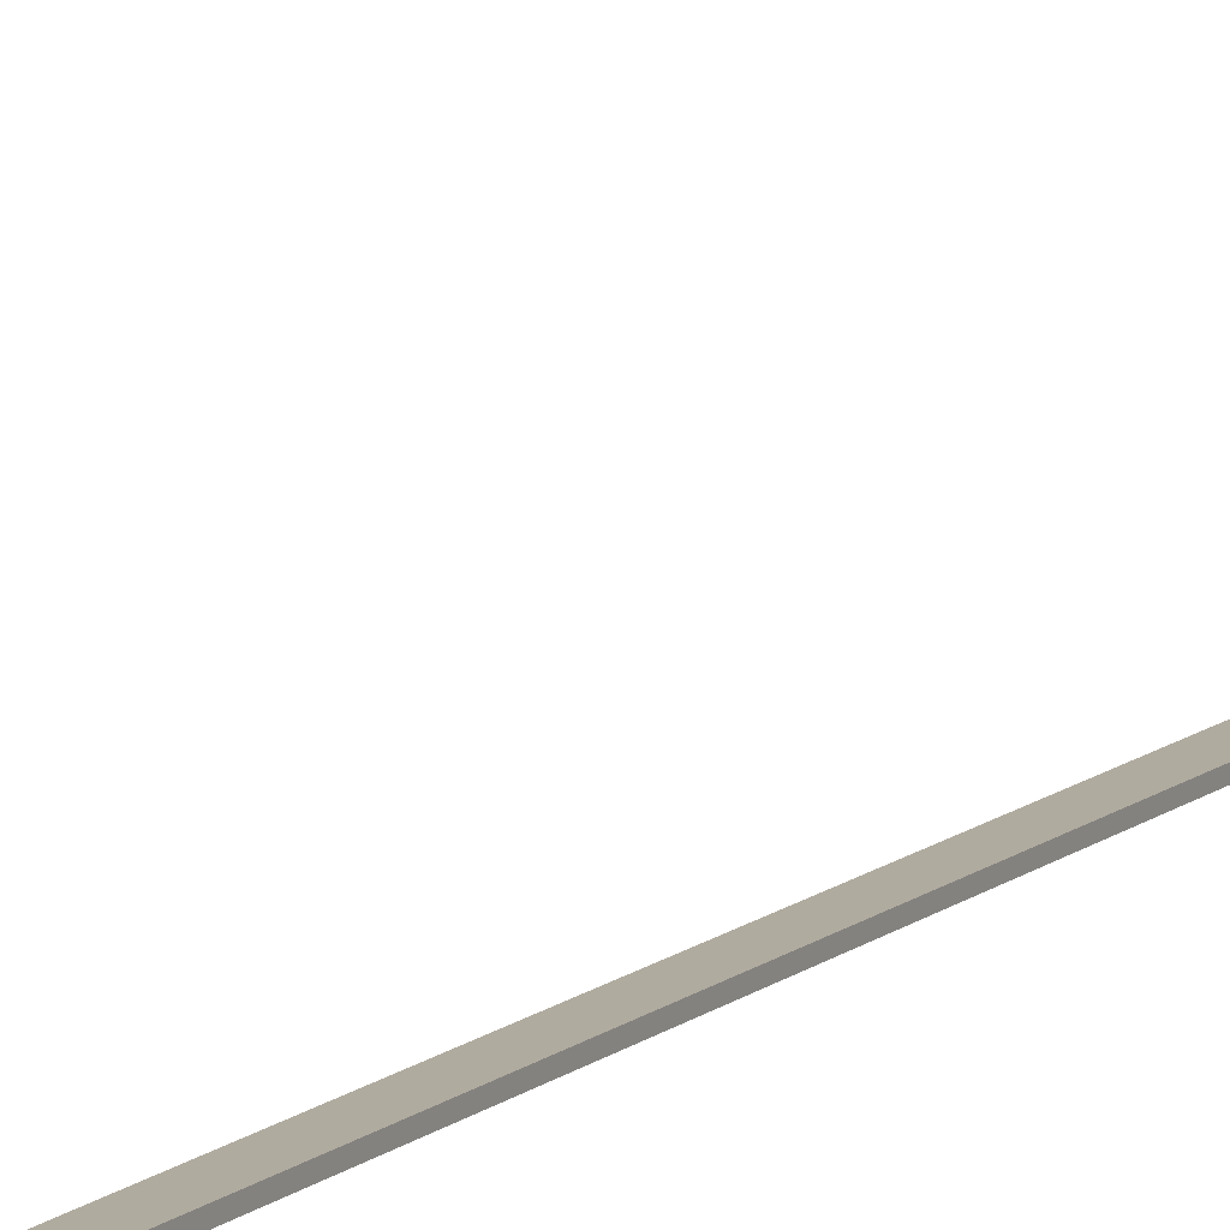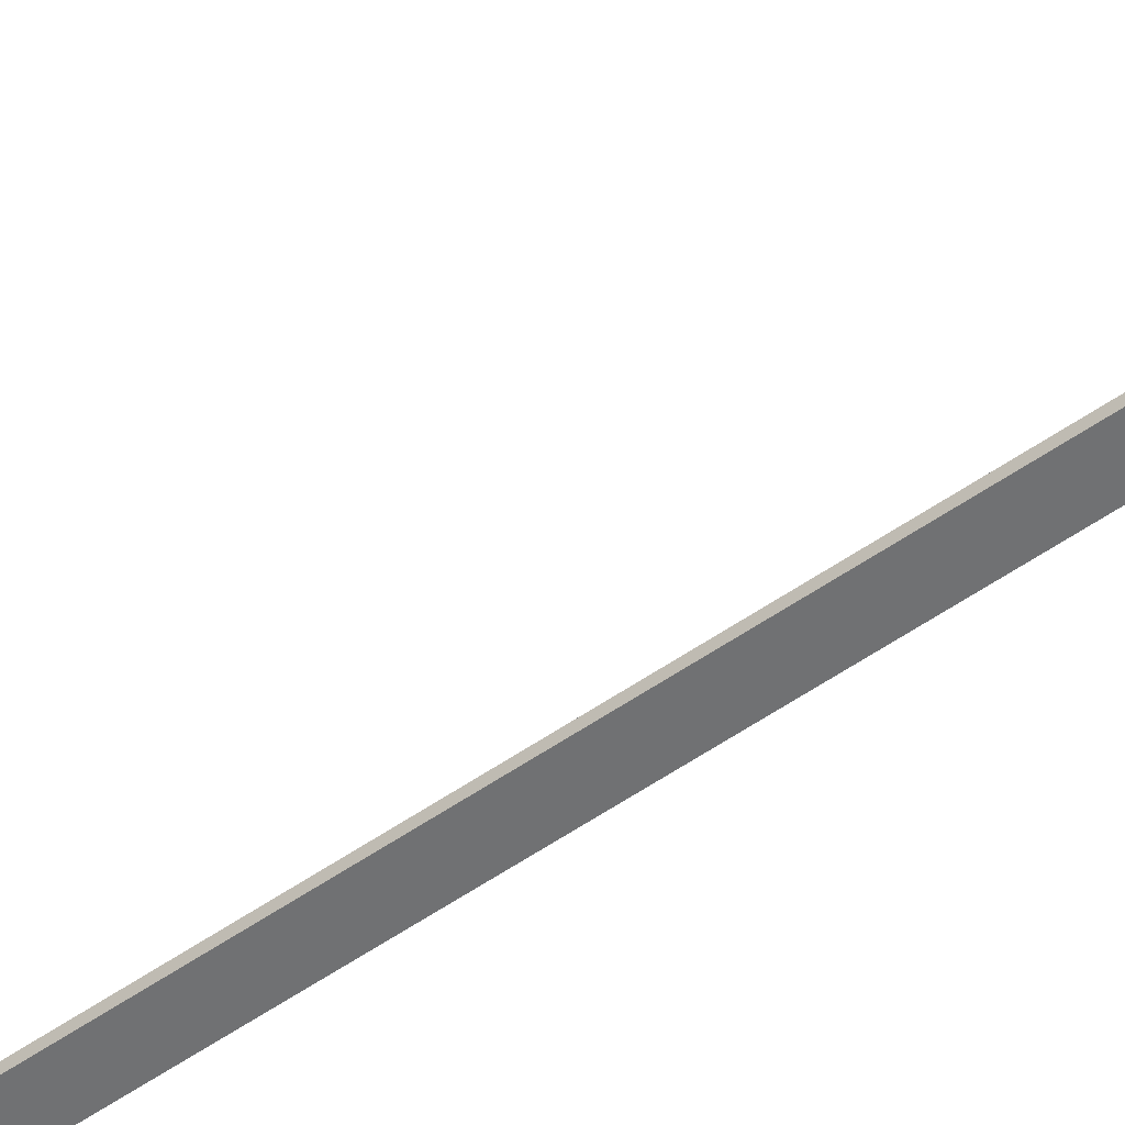
<metadata>
{"format":"obj","ext":"obj","renderer":"f3d","projection":"perspective","resolution":1024,"background":"white","views":[{"elev":9.7,"azim":-155.3,"up":"+Z"},{"elev":-55.1,"azim":126.2,"up":"+Z"}]}
</metadata>
<code>
v 1 135 0
v 1 -6.551e-18 0
v -1 6.551e-18 0
v -1 135 0
v 1 -6.551e-18 0
v 1 135 0
v 1 135 0.5
v 1 -6.551e-18 0.5
v -1 6.551e-18 0
v 1 -6.551e-18 0
v 1 -6.551e-18 0.5
v -1 6.551e-18 0.5
v 1 135 0
v -1 135 0
v -1 135 0.5
v 1 135 0.5
v -1 135 0
v -1 6.551e-18 0
v -1 6.551e-18 0.5
v -1 135 0.5
v 1 -6.551e-18 0.5
v 1 135 0.5
v -1 135 0.5
v -1 6.551e-18 0.5
v 0.5 2 0.5
v 0.4698 1.829 0.5
v 0.383 1.679 0.5
v 0.25 1.567 0.5
v 0.08682 1.508 0.5
v -0.08682 1.508 0.5
v -0.25 1.567 0.5
v -0.383 1.679 0.5
v -0.4698 1.829 0.5
v -0.5 2 0.5
v -0.4698 2.171 0.5
v -0.383 2.321 0.5
v -0.25 2.433 0.5
v -0.08682 2.492 0.5
v 0.08682 2.492 0.5
v 0.25 2.433 0.5
v 0.383 2.321 0.5
v 0.4698 2.171 0.5
v 0.5 2 16.5
v 0.4698 2.171 16.5
v 0.383 2.321 16.5
v 0.25 2.433 16.5
v 0.08682 2.492 16.5
v -0.08682 2.492 16.5
v -0.25 2.433 16.5
v -0.383 2.321 16.5
v -0.4698 2.171 16.5
v -0.5 2 16.5
v -0.4698 1.829 16.5
v -0.383 1.679 16.5
v -0.25 1.567 16.5
v -0.08682 1.508 16.5
v 0.08682 1.508 16.5
v 0.25 1.567 16.5
v 0.383 1.679 16.5
v 0.4698 1.829 16.5
v 0.5 2 16.5
v 0.4698 1.829 16.5
v 0.383 1.679 16.5
v 0.25 1.567 16.5
v 0.08682 1.508 16.5
v -0.08682 1.508 16.5
v -0.25 1.567 16.5
v -0.383 1.679 16.5
v -0.4698 1.829 16.5
v -0.5 2 16.5
v -0.4698 2.171 16.5
v -0.383 2.321 16.5
v -0.25 2.433 16.5
v -0.08682 2.492 16.5
v 0.08682 2.492 16.5
v 0.25 2.433 16.5
v 0.383 2.321 16.5
v 0.4698 2.171 16.5
v 0.5 2 0.5
v 0.4698 2.171 0.5
v 0.383 2.321 0.5
v 0.25 2.433 0.5
v 0.08682 2.492 0.5
v -0.08682 2.492 0.5
v -0.25 2.433 0.5
v -0.383 2.321 0.5
v -0.4698 2.171 0.5
v -0.5 2 0.5
v -0.4698 1.829 0.5
v -0.383 1.679 0.5
v -0.25 1.567 0.5
v -0.08682 1.508 0.5
v 0.08682 1.508 0.5
v 0.25 1.567 0.5
v 0.383 1.679 0.5
v 0.4698 1.829 0.5
v 0.5 2 0.5
v 0.5 2 16.5
f 2 3 1
f 1 3 4
f 5 6 8
f 8 6 7
f 9 10 12
f 12 10 11
f 13 14 16
f 16 14 15
f 17 18 20
f 20 18 19
f 22 23 21
f 21 23 24
f 26 33 25
f 25 33 34
f 25 34 42
f 42 34 35
f 42 35 41
f 41 35 36
f 41 36 40
f 40 36 37
f 40 37 39
f 39 37 38
f 33 26 32
f 32 26 27
f 32 27 31
f 31 27 28
f 31 28 30
f 30 28 29
f 44 51 43
f 43 51 52
f 43 52 60
f 60 52 53
f 60 53 59
f 59 53 54
f 59 54 58
f 58 54 55
f 58 55 57
f 57 55 56
f 51 44 50
f 50 44 45
f 50 45 49
f 49 45 46
f 49 46 48
f 48 46 47
f 62 96 61
f 61 96 97
f 98 79 78
f 78 79 80
f 78 80 77
f 77 80 81
f 77 81 76
f 76 81 82
f 76 82 75
f 75 82 83
f 75 83 74
f 74 83 84
f 74 84 73
f 73 84 85
f 73 85 72
f 72 85 86
f 72 86 71
f 71 86 87
f 71 87 70
f 70 87 88
f 70 88 69
f 69 88 89
f 69 89 68
f 68 89 90
f 68 90 67
f 67 90 91
f 67 91 66
f 66 91 92
f 66 92 65
f 65 92 93
f 65 93 64
f 64 93 94
f 64 94 63
f 63 94 95
f 63 95 62
f 62 95 96

</code>
